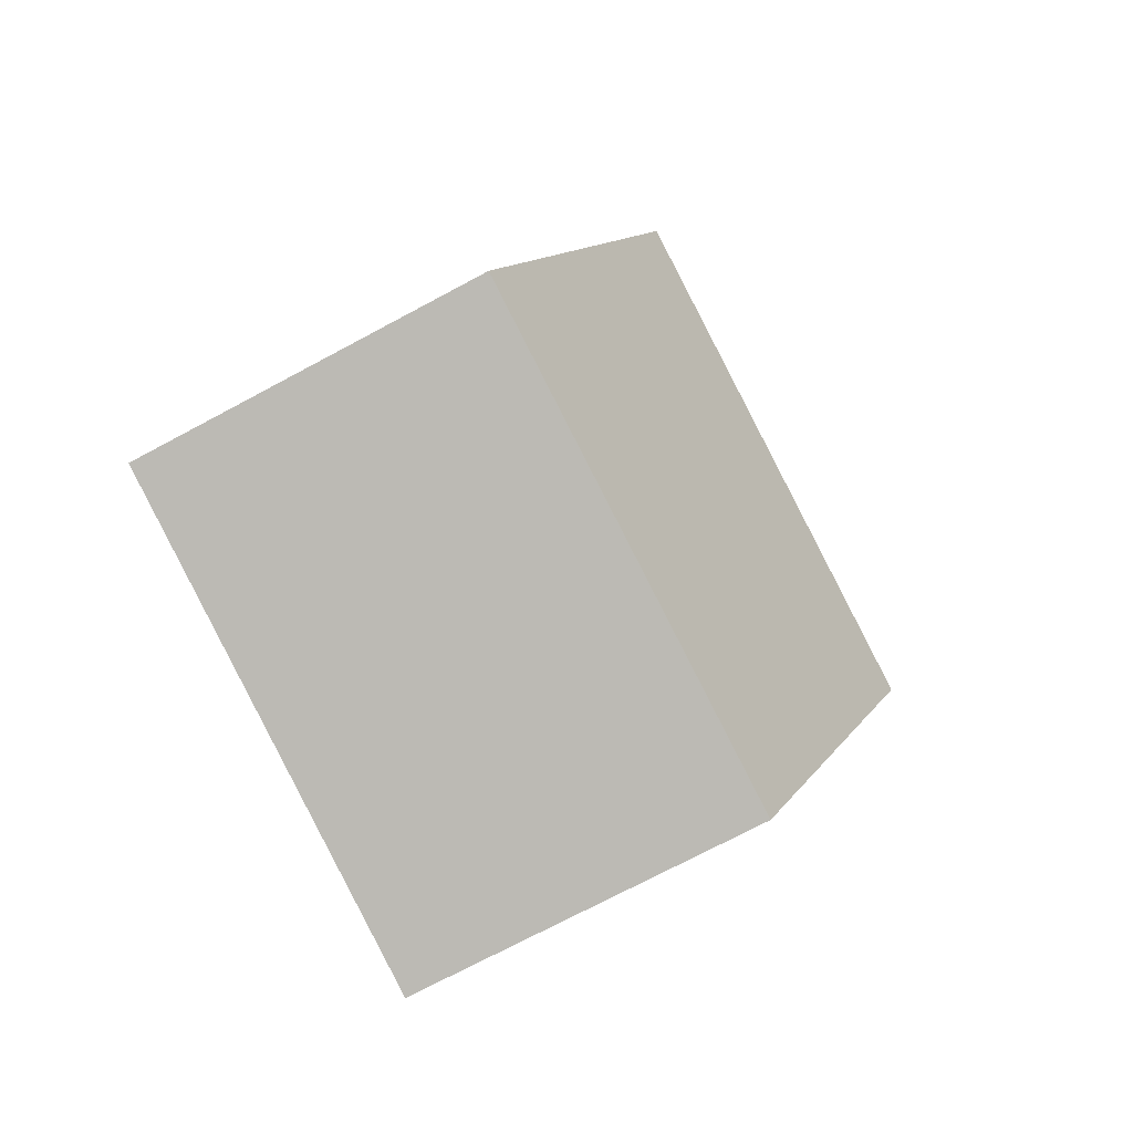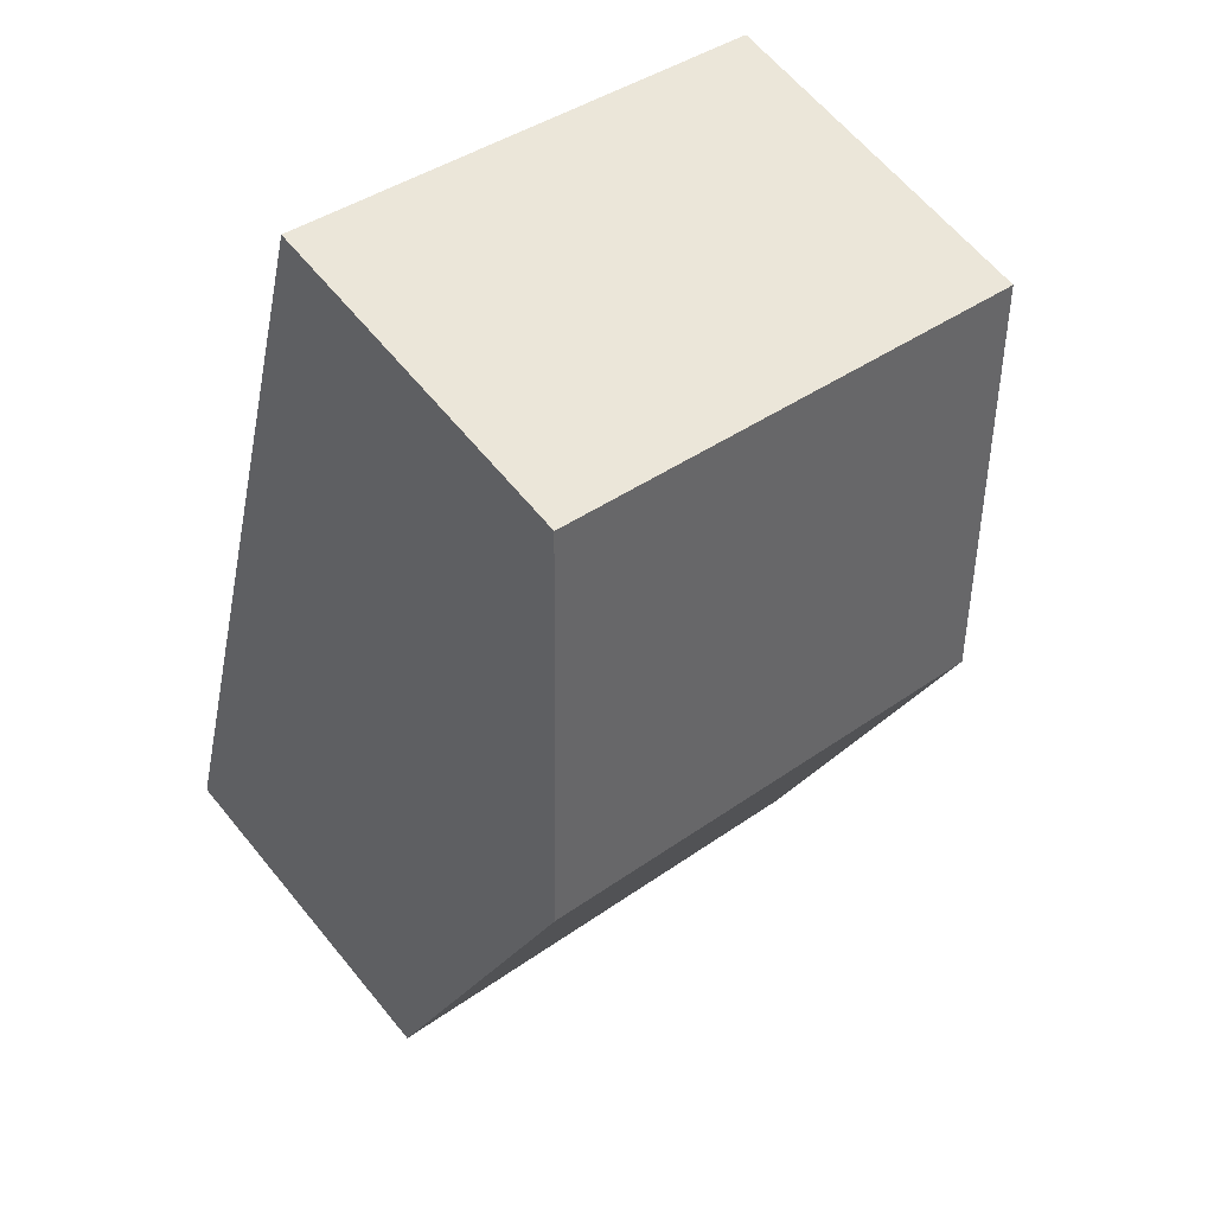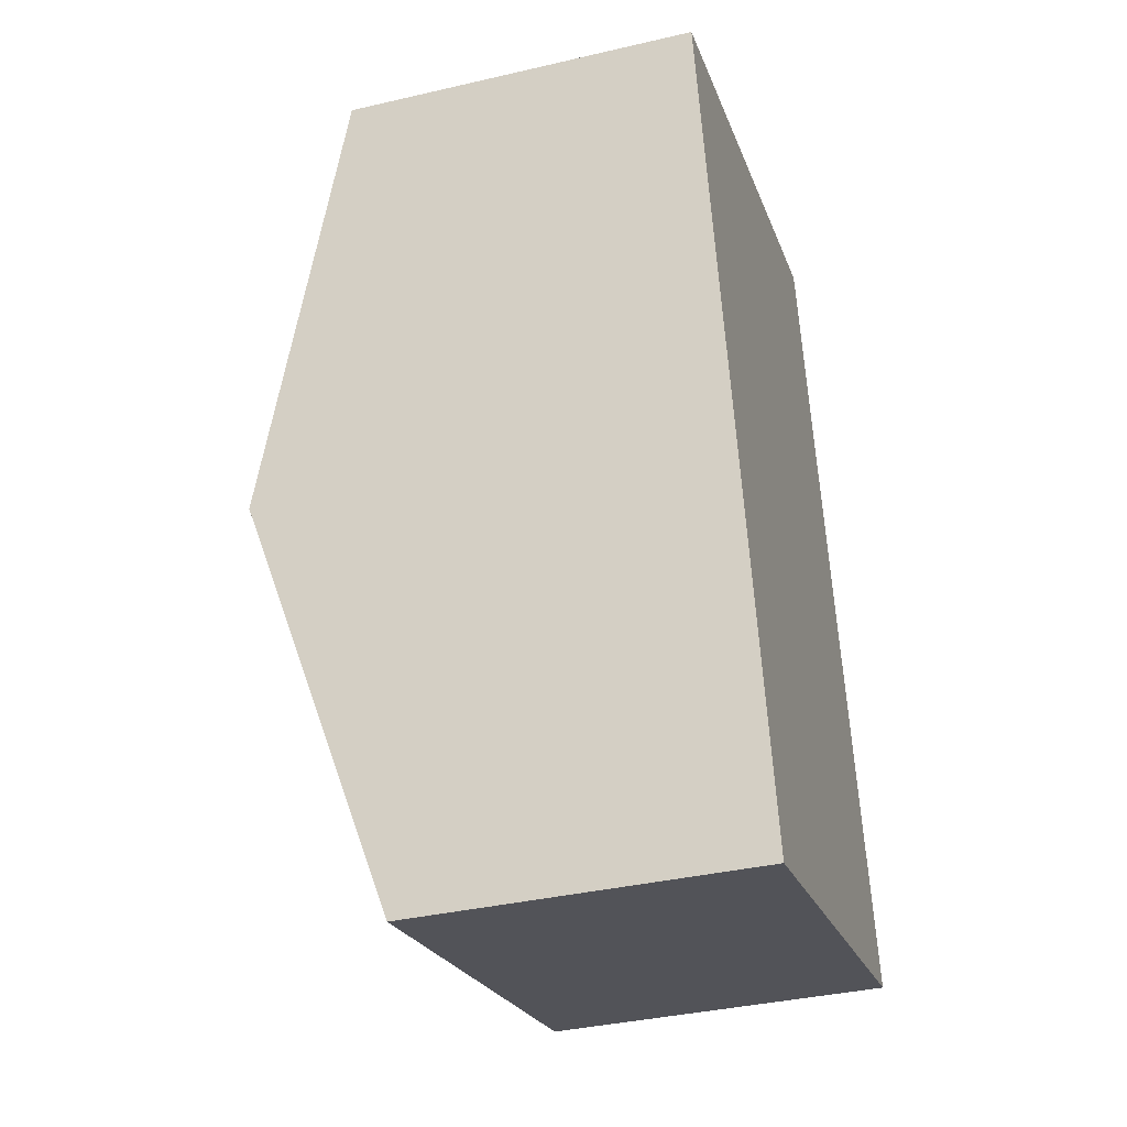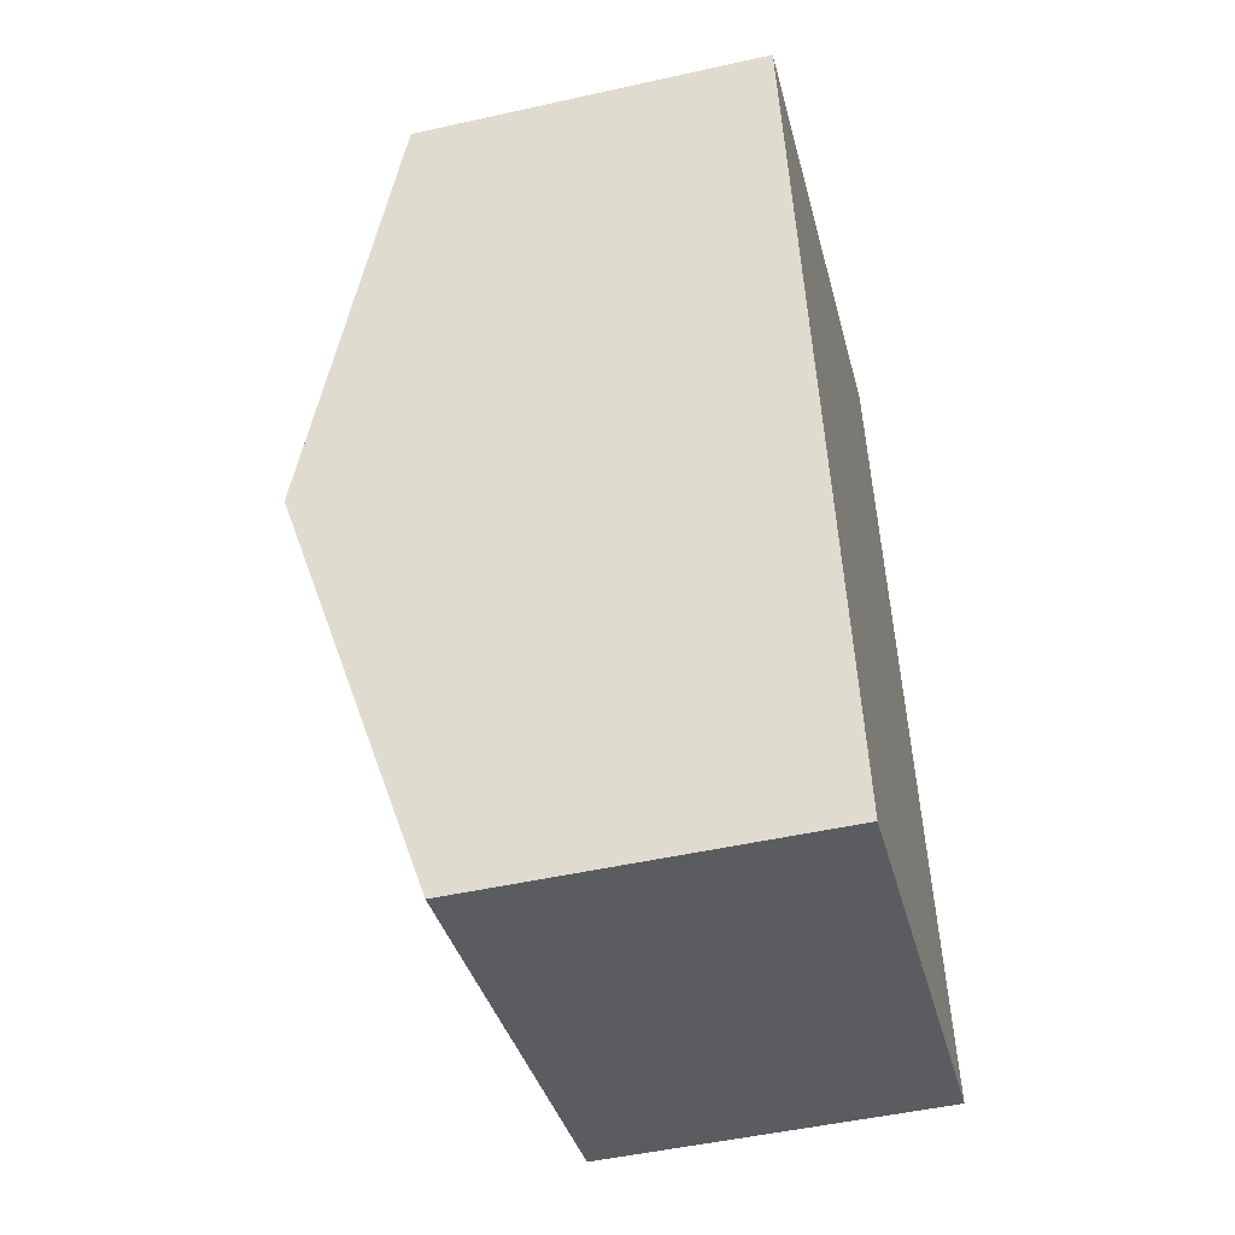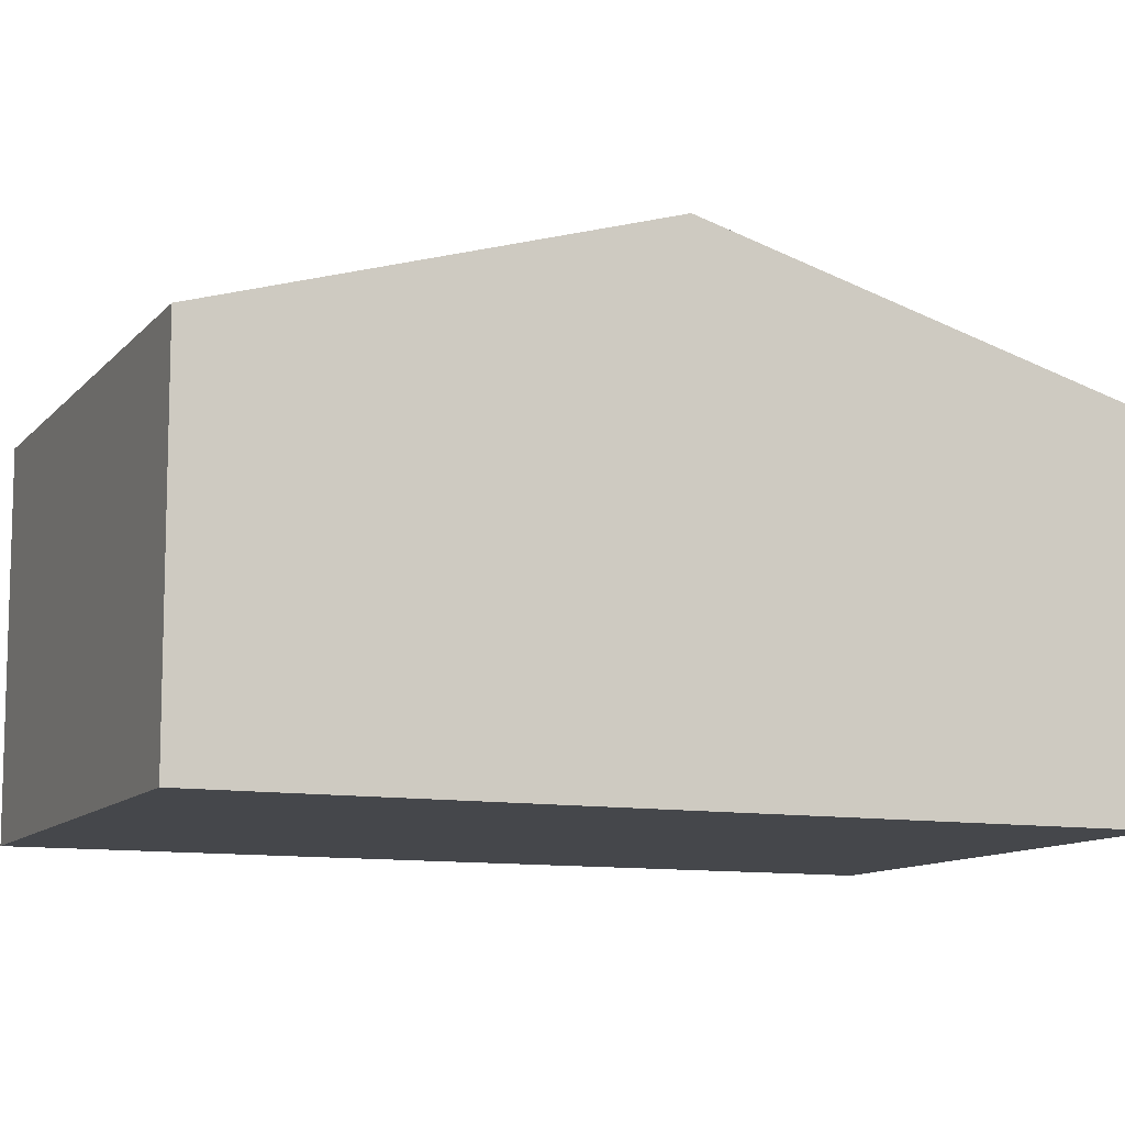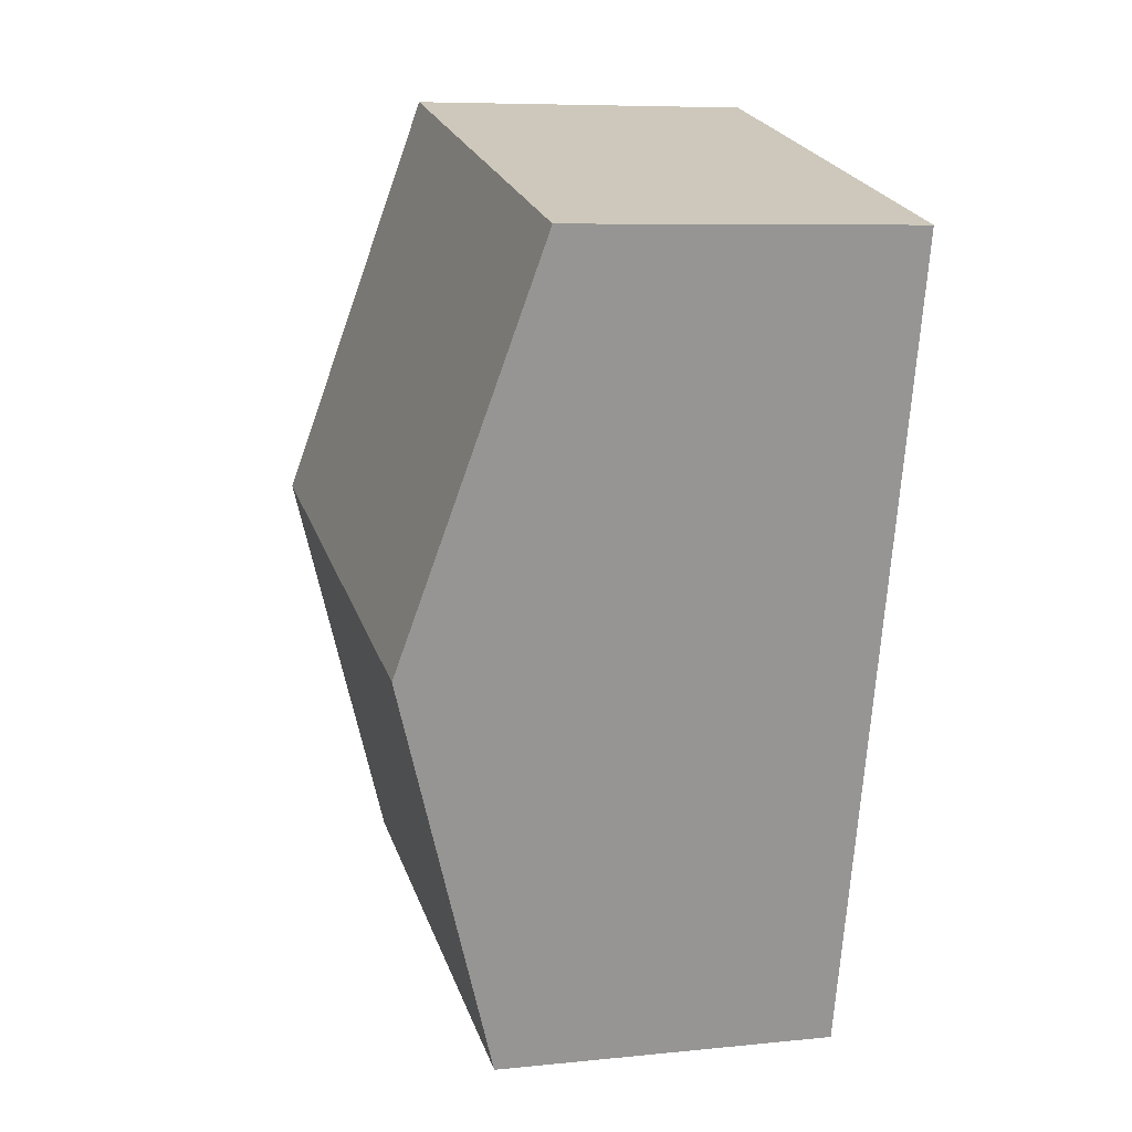
<metadata>
{"format":"obj","ext":"obj","renderer":"f3d","projection":"perspective","resolution":1024,"background":"white","views":[{"elev":-72.5,"azim":118.2,"up":"+Z"},{"elev":62.4,"azim":140.9,"up":"+Z"},{"elev":-37.1,"azim":-73.3,"up":"+Z"},{"elev":-49.8,"azim":-76.2,"up":"+Z"},{"elev":-10.6,"azim":52.2,"up":"+Y"},{"elev":7.4,"azim":-106.4,"up":"+Z"}]}
</metadata>
<code>
v  2.231 10.18 -8.74
v  10.76 7.585 2.815
v  13.01 10.18 -5.935
v  5.176 7.587 1.354
v  0 7.589 4.647e-16
v  15.26 7.586 -14.68
v  4.465 7.586 -17.49
v  0 0 0
v  5.176 -8.291e-17 1.354
v  10.76 -1.724e-16 2.815
v  13.01 3.634e-16 -5.935
v  15.26 8.99e-16 -14.68
v  4.465 1.071e-15 -17.49
v  2.231 5.352e-16 -8.74
g defaultobject
f 1 2 3
f 2 1 4
f 4 1 5
f 6 1 3
f 1 6 7
f 8 4 5
f 4 8 2
f 2 8 9
f 2 9 10
f 10 3 2
f 3 10 11
f 3 11 6
f 6 11 12
f 12 7 6
f 7 12 13
f 1 8 5
f 8 1 7
f 8 7 14
f 14 7 13
f 9 11 10
f 11 9 8
f 11 8 14
f 11 14 12
f 12 14 13

</code>
